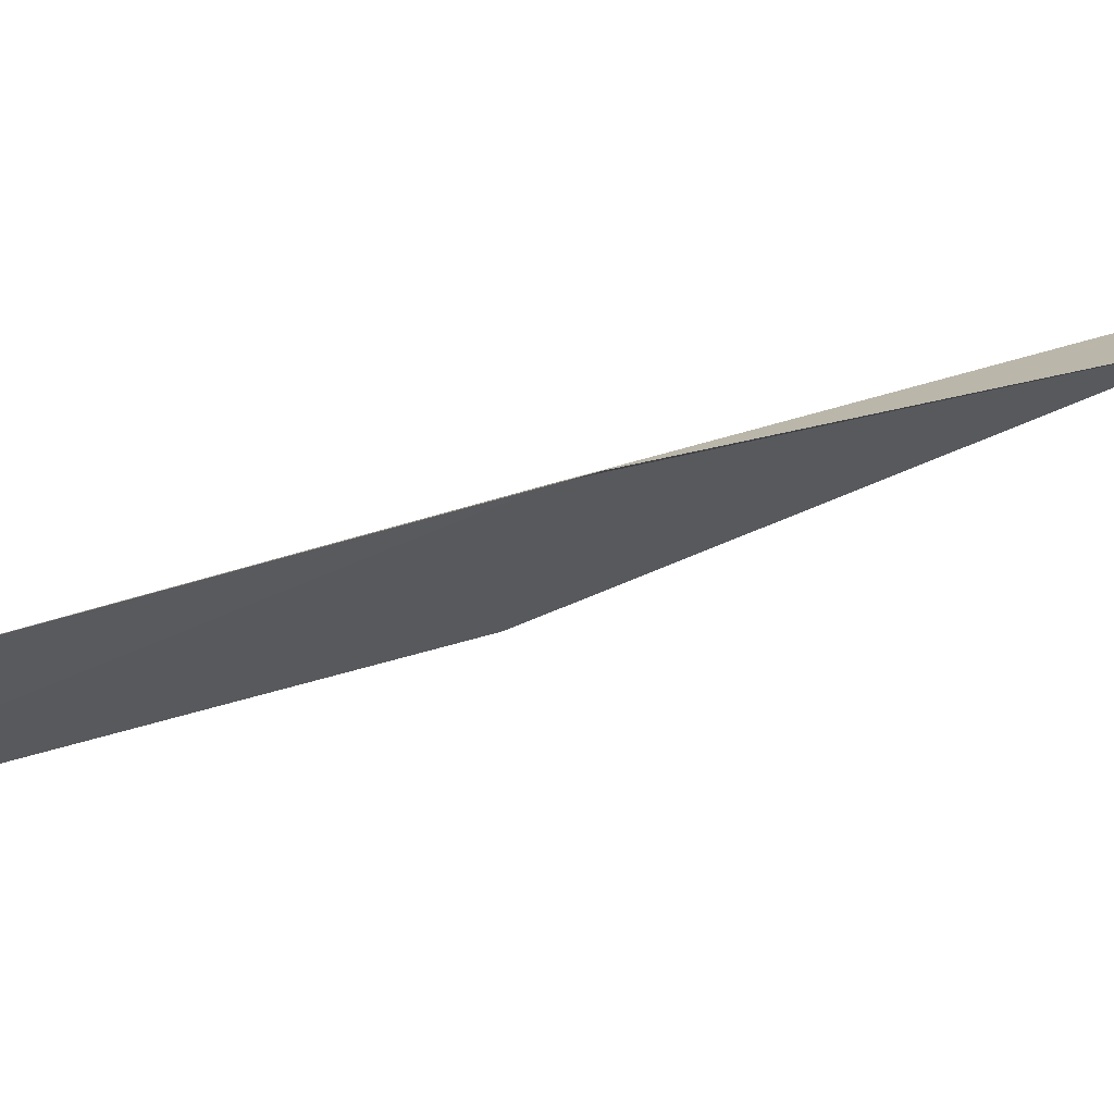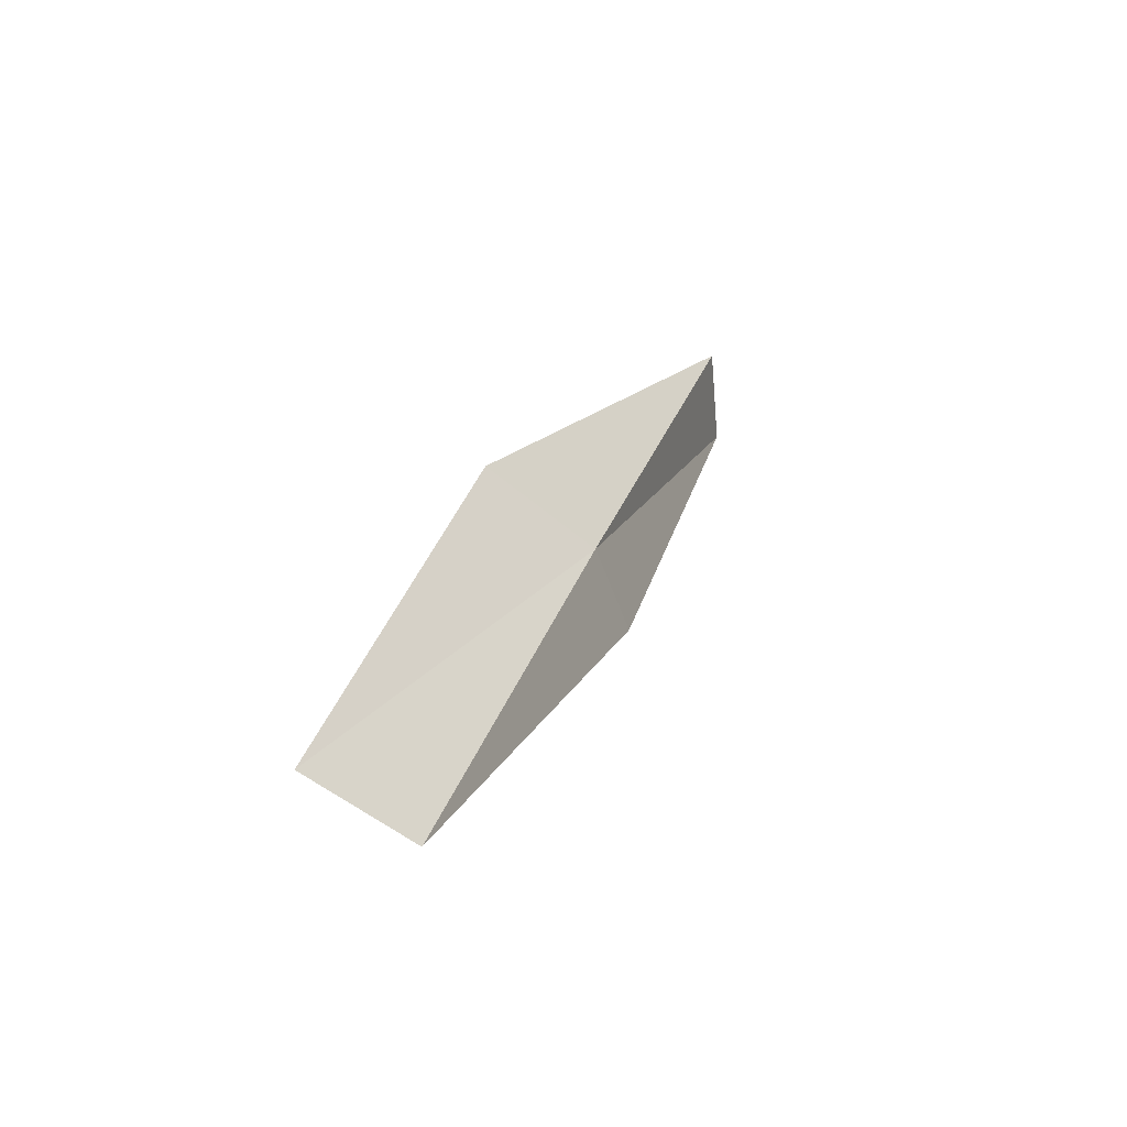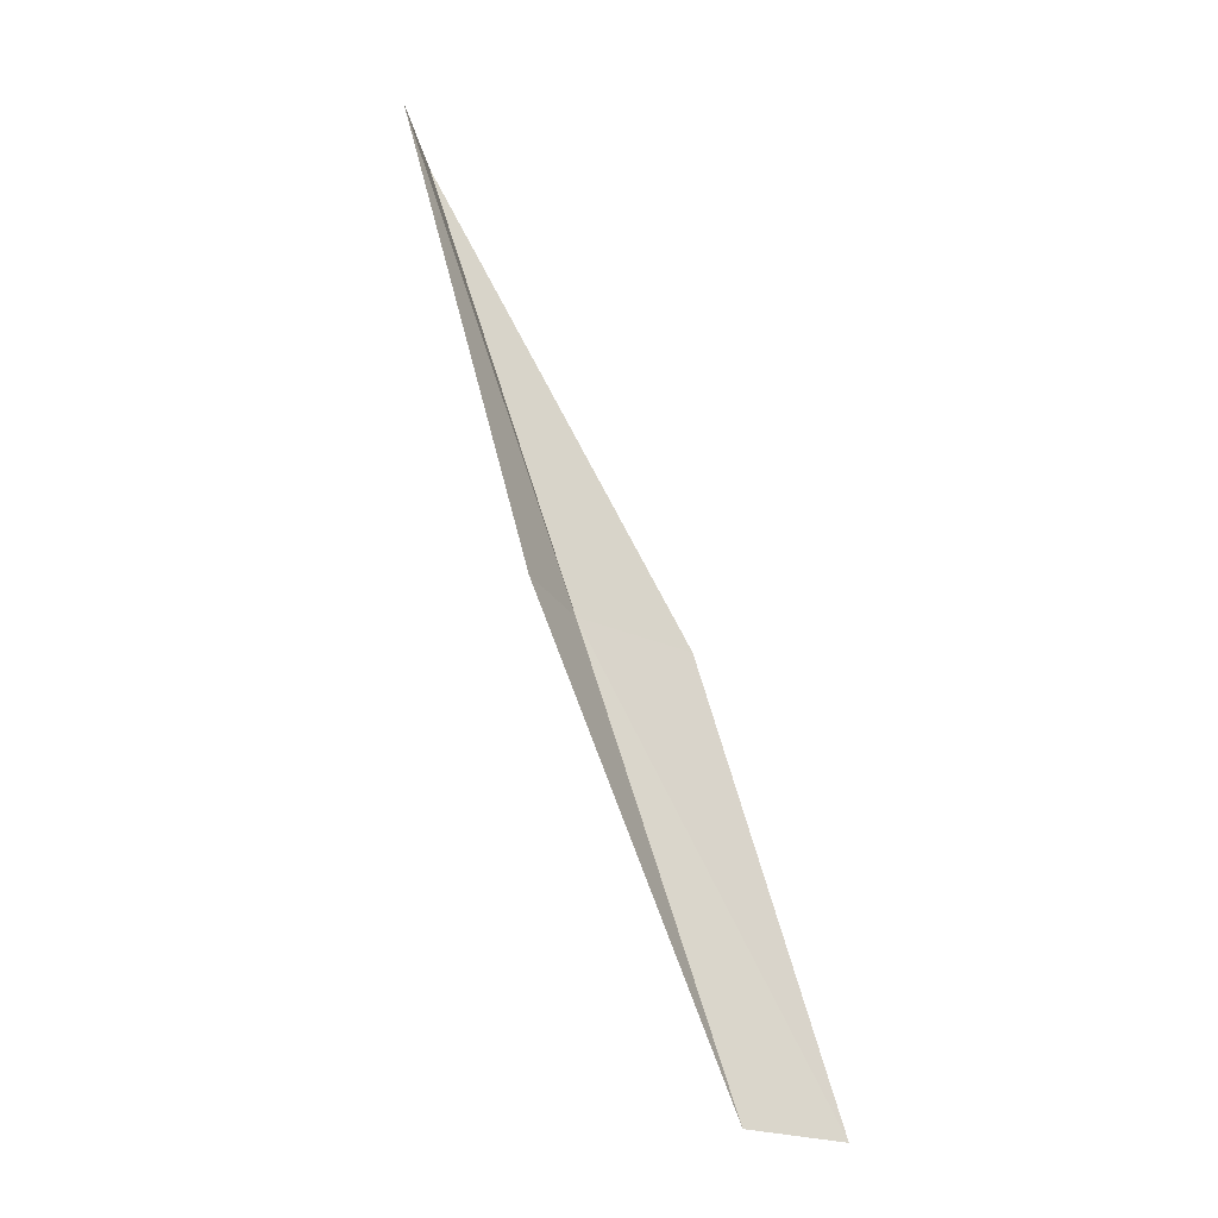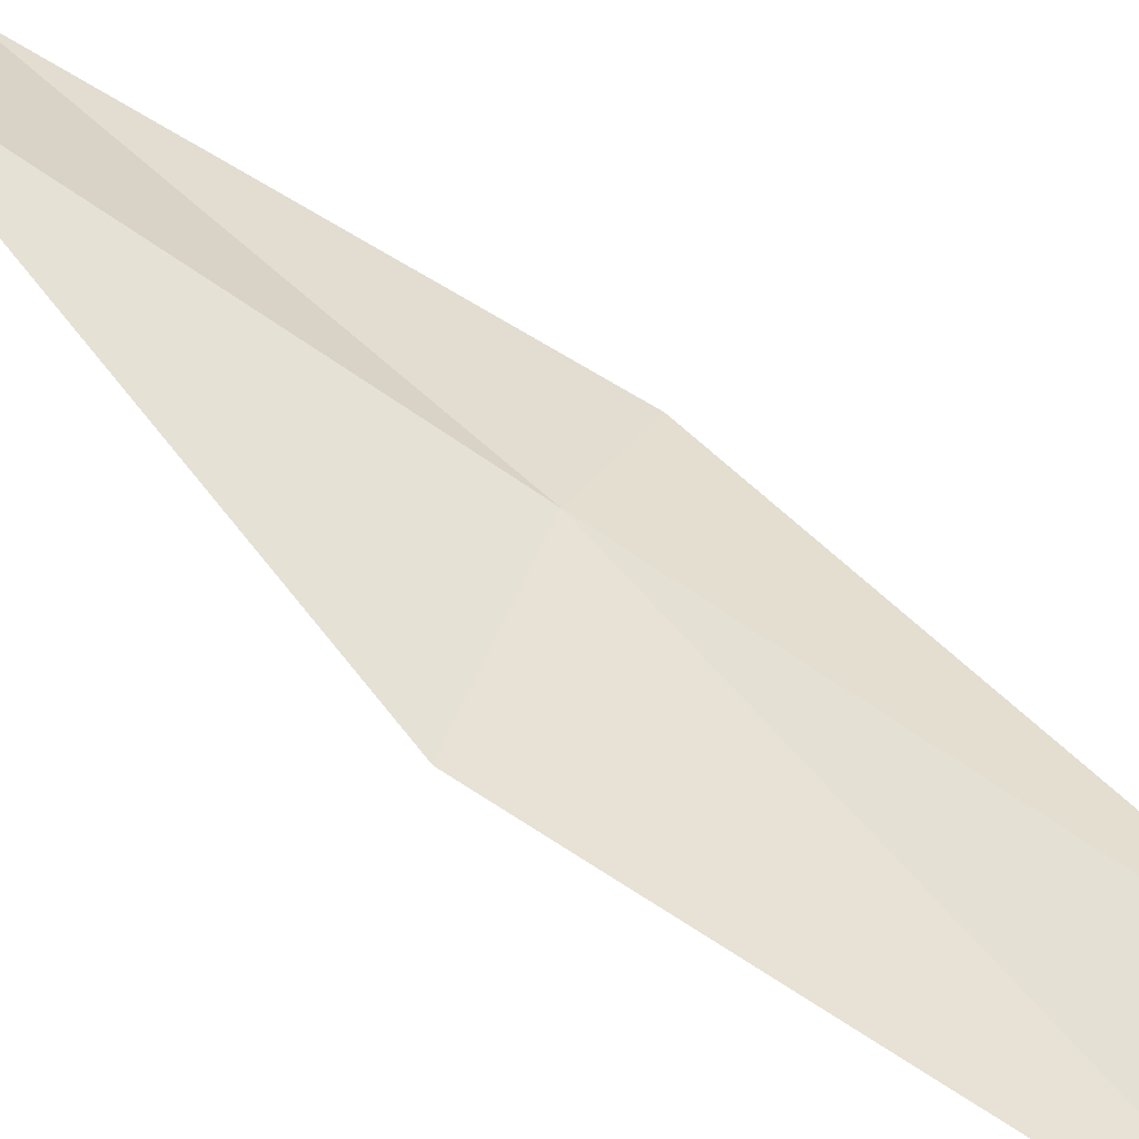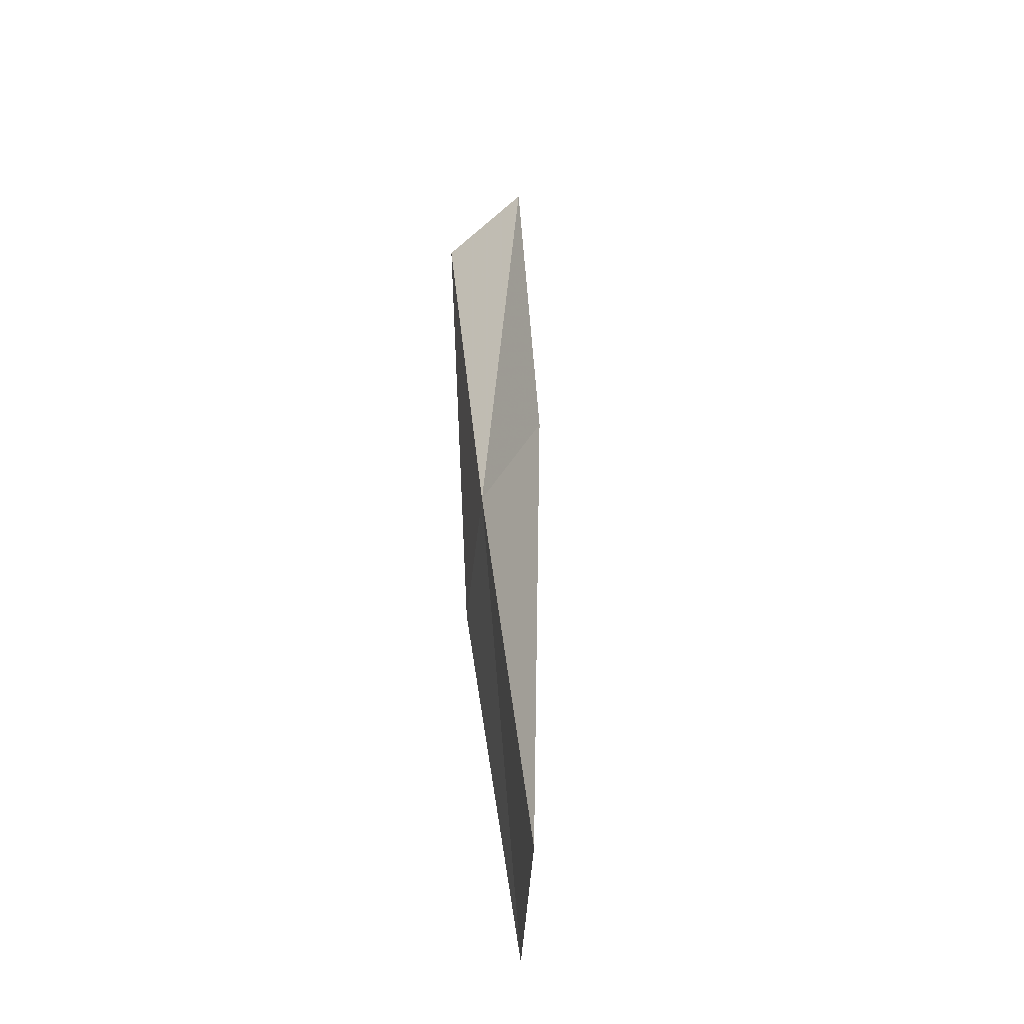
<metadata>
{"format":"obj","ext":"obj","renderer":"f3d","projection":"perspective","resolution":1024,"background":"white","views":[{"elev":1.1,"azim":-102.0,"up":"+Y"},{"elev":-54.4,"azim":106.1,"up":"+Z"},{"elev":-22.4,"azim":-70.9,"up":"+Z"},{"elev":26.5,"azim":117.8,"up":"+Y"},{"elev":-66.3,"azim":-128.7,"up":"+Z"}]}
</metadata>
<code>
v 12.95 23.71 8.717
v 14.11 23 8.717
v 12.15 24.89 13.08
v 11.1 24.69 13.08
v 11.95 23.76 8.717
v 14.64 21.86 4.359
v 13.66 22.5 4.359
f 1 3 2
f 1 5 4
f 1 4 3
f 1 6 7
f 1 2 6
f 1 7 5

</code>
